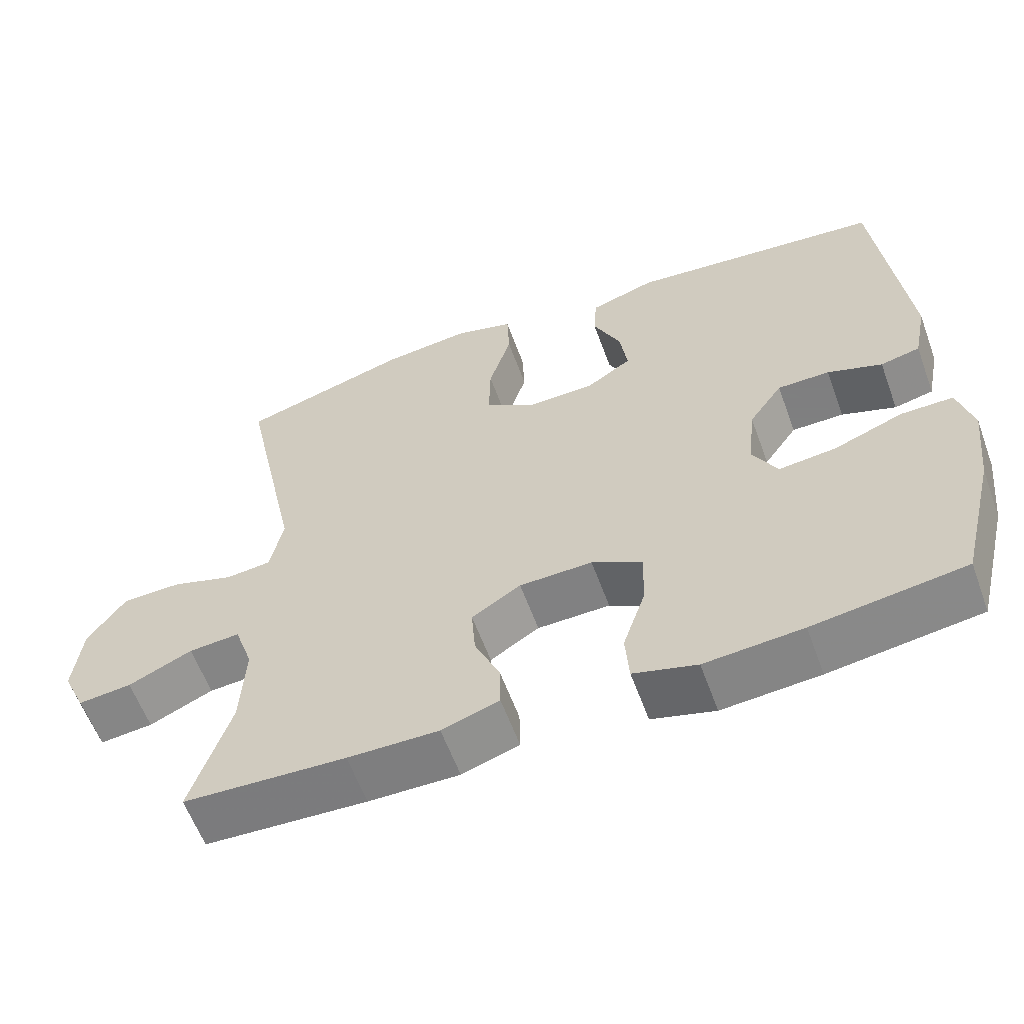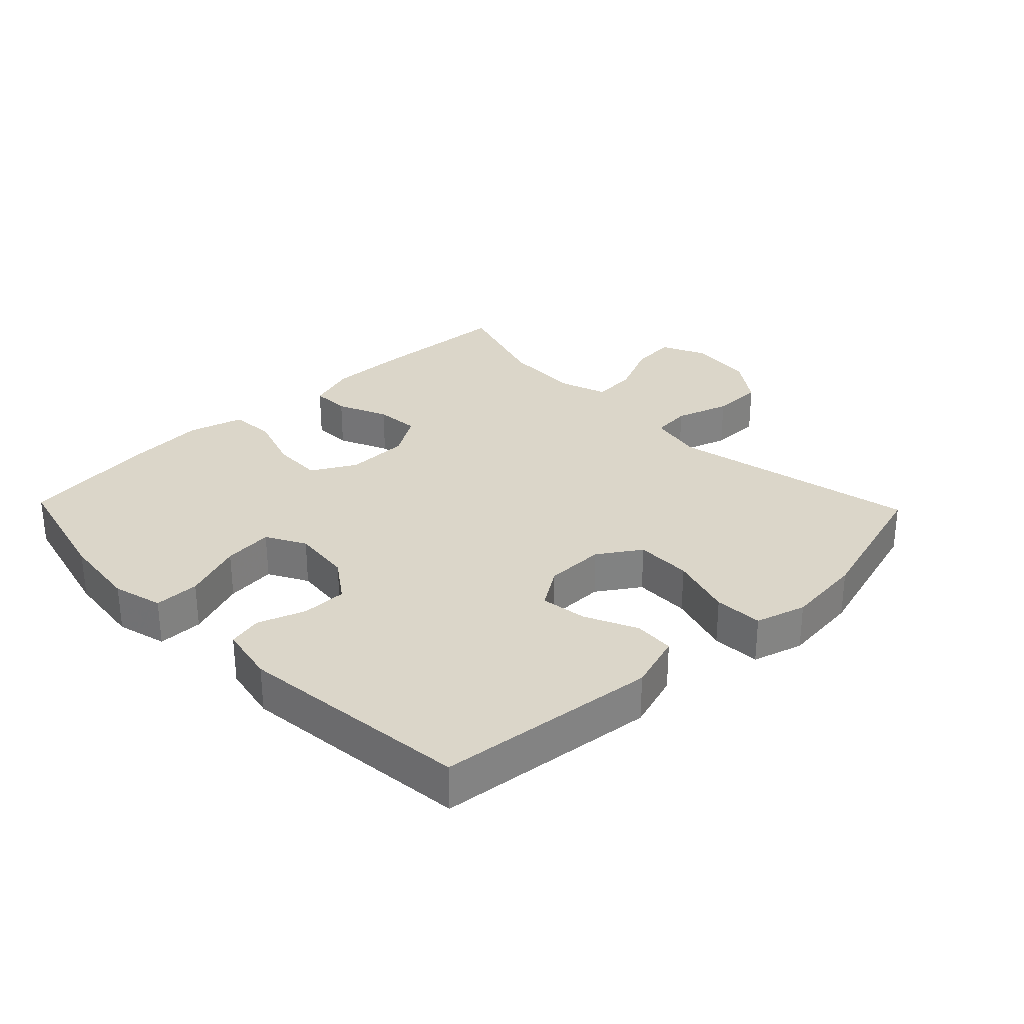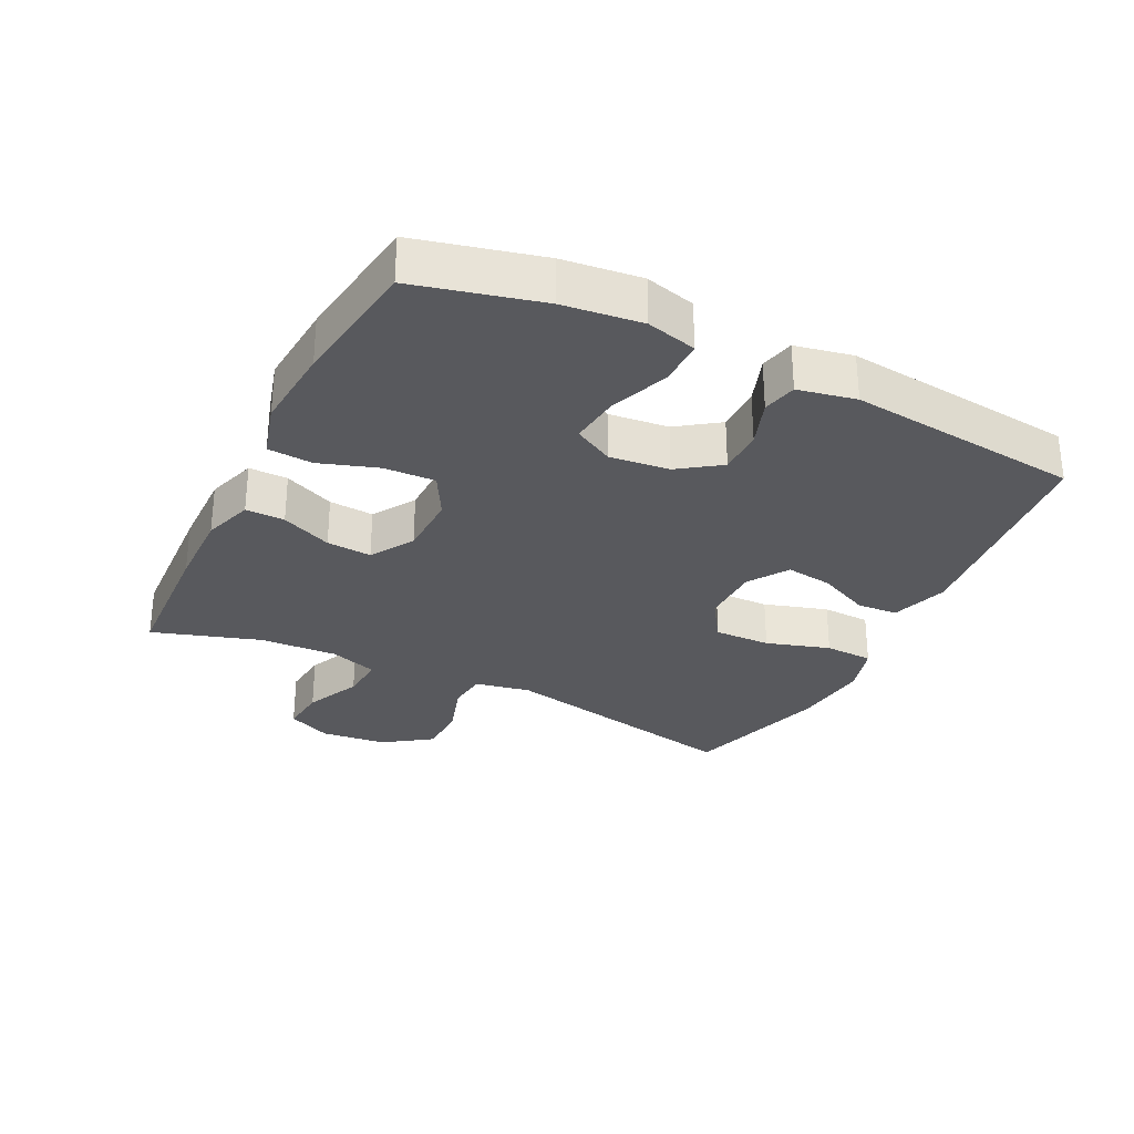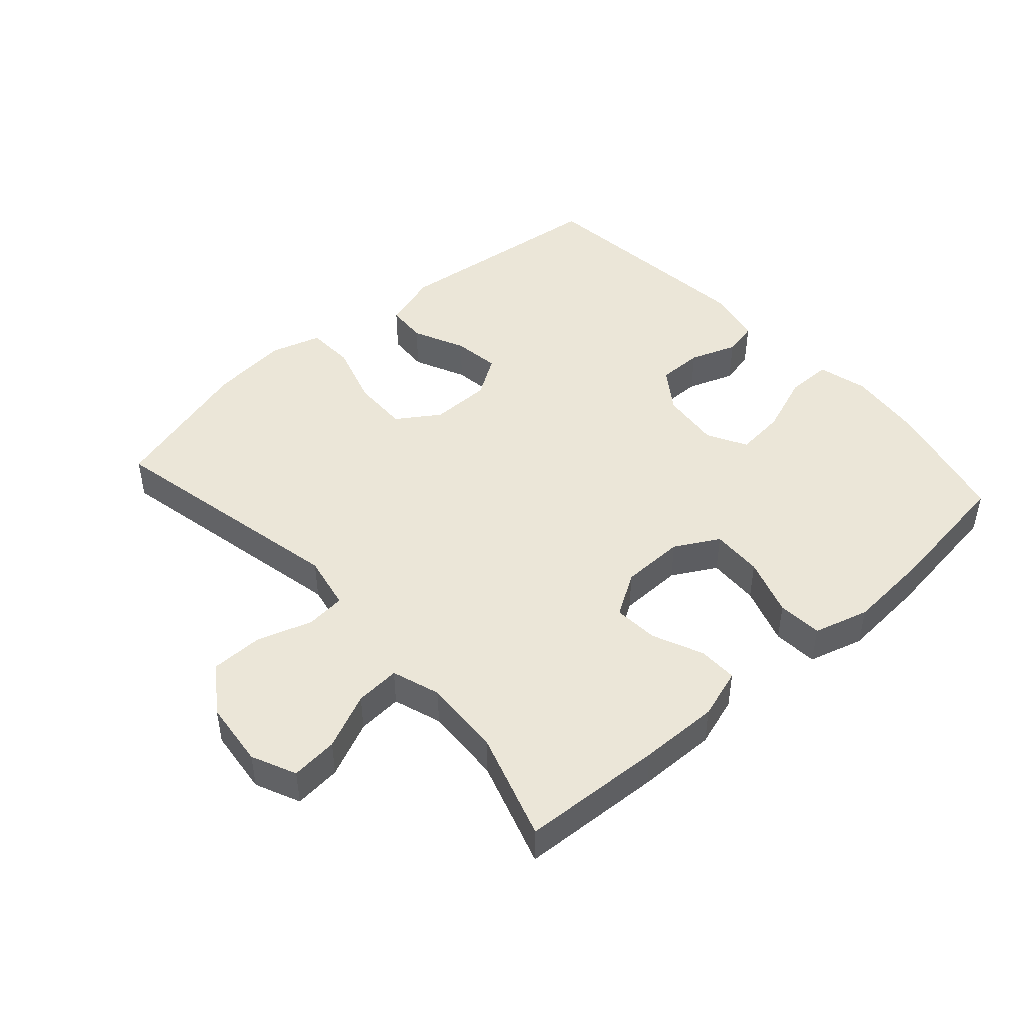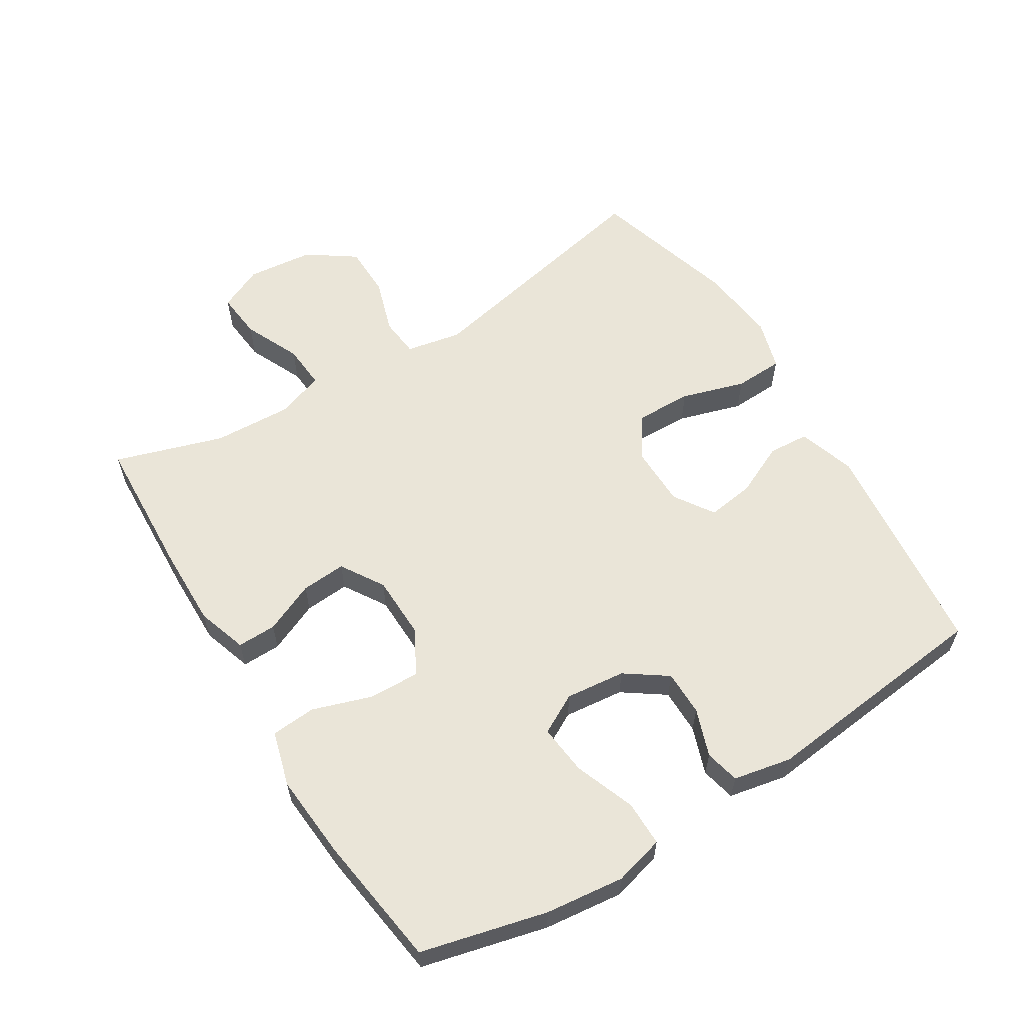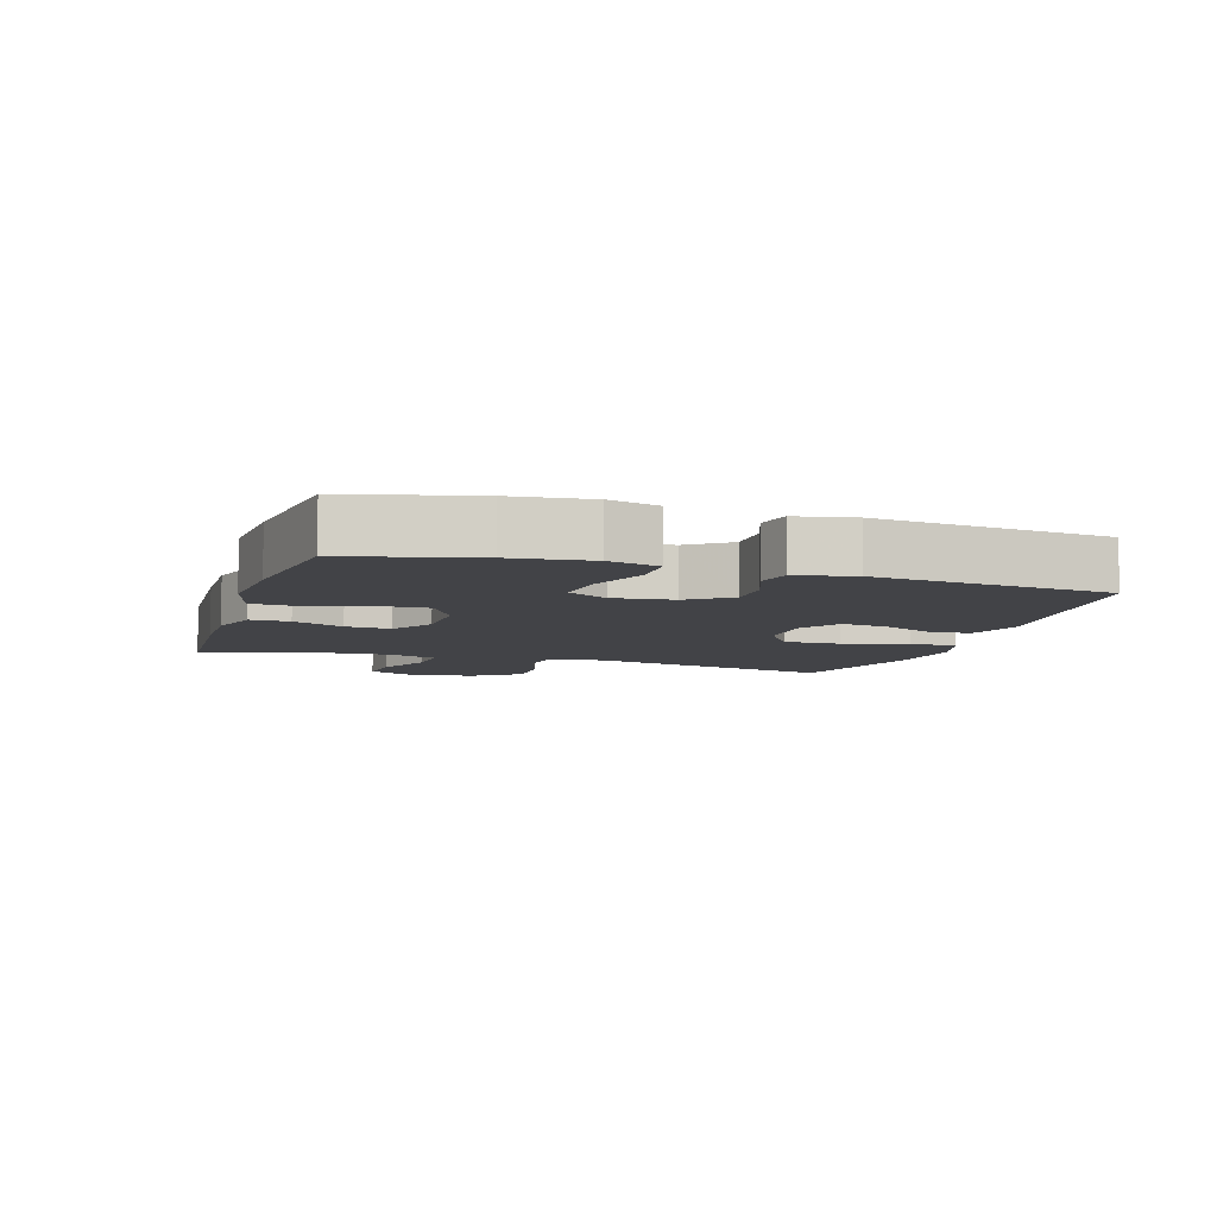
<metadata>
{"format":"obj","ext":"obj","renderer":"f3d","projection":"perspective","resolution":1024,"background":"white","views":[{"elev":-59.9,"azim":-159.9,"up":"+Z"},{"elev":29.8,"azim":-44.0,"up":"+Y"},{"elev":-29.8,"azim":-116.4,"up":"+Y"},{"elev":46.1,"azim":138.3,"up":"+Y"},{"elev":59.6,"azim":-121.8,"up":"+Y"},{"elev":-7.5,"azim":-107.4,"up":"+Y"}]}
</metadata>
<code>
v -0.5 0.07 -0.5
v -0.548 0.07 -0.307
v -0.562 0.07 -0.186
v -0.542 0.07 -0.109
v -0.472 0.07 -0.109
v -0.379 0.07 -0.144
v -0.302 0.07 -0.152
v -0.269 0.07 -0.091
v -0.279 0.07 0.001
v -0.324 0.07 0.065
v -0.394 0.07 0.065
v -0.467 0.07 0.039
v -0.52 0.07 0.051
v -0.538 0.07 0.14
v -0.5 0.07 0.5
v -0.159 0.07 0.537
v -0.071 0.07 0.509
v -0.067 0.07 0.446
v -0.104 0.07 0.366
v -0.114 0.07 0.294
v -0.053 0.07 0.254
v 0.04 0.07 0.253
v 0.105 0.07 0.296
v 0.103 0.07 0.383
v 0.073 0.07 0.481
v 0.076 0.07 0.556
v 0.154 0.07 0.579
v 0.274 0.07 0.566
v 0.5 0.07 0.5
v 0.42 0.07 0.117
v 0.437 0.07 0.032
v 0.498 0.07 0.026
v 0.582 0.07 0.053
v 0.662 0.07 0.052
v 0.713 0.07 -0.021
v 0.724 0.07 -0.123
v 0.693 0.07 -0.191
v 0.621 0.07 -0.184
v 0.535 0.07 -0.145
v 0.466 0.07 -0.14
v 0.441 0.07 -0.214
v 0.447 0.07 -0.334
v 0.5 0.07 -0.5
v 0.282 0.07 -0.511
v 0.16 0.07 -0.513
v 0.083 0.07 -0.488
v 0.084 0.07 -0.428
v 0.118 0.07 -0.35
v 0.123 0.07 -0.281
v 0.057 0.07 -0.24
v -0.041 0.07 -0.238
v -0.109 0.07 -0.276
v -0.106 0.07 -0.355
v -0.076 0.07 -0.445
v -0.081 0.07 -0.514
v -0.166 0.07 -0.538
v -0.297 0.07 -0.528
v -0.5 0 -0.5
v -0.548 0 -0.307
v -0.562 0 -0.186
v -0.542 0 -0.109
v -0.472 0 -0.109
v -0.379 0 -0.144
v -0.302 0 -0.152
v -0.269 0 -0.091
v -0.279 0 0.001
v -0.324 0 0.065
v -0.394 0 0.065
v -0.467 0 0.039
v -0.52 0 0.051
v -0.538 0 0.14
v -0.5 0 0.5
v -0.159 0 0.537
v -0.071 0 0.509
v -0.067 0 0.446
v -0.104 0 0.366
v -0.114 0 0.294
v -0.053 0 0.254
v 0.04 0 0.253
v 0.105 0 0.296
v 0.103 0 0.383
v 0.073 0 0.481
v 0.076 0 0.556
v 0.154 0 0.579
v 0.274 0 0.566
v 0.5 0 0.5
v 0.42 0 0.117
v 0.437 0 0.032
v 0.498 0 0.026
v 0.582 0 0.053
v 0.662 0 0.052
v 0.713 0 -0.021
v 0.724 0 -0.123
v 0.693 0 -0.191
v 0.621 0 -0.184
v 0.535 0 -0.145
v 0.466 0 -0.14
v 0.441 0 -0.214
v 0.447 0 -0.334
v 0.5 0 -0.5
v 0.282 0 -0.511
v 0.16 0 -0.513
v 0.083 0 -0.488
v 0.084 0 -0.428
v 0.118 0 -0.35
v 0.123 0 -0.281
v 0.057 0 -0.24
v -0.041 0 -0.238
v -0.109 0 -0.276
v -0.106 0 -0.355
v -0.076 0 -0.445
v -0.081 0 -0.514
v -0.166 0 -0.538
v -0.297 0 -0.528
f 4 5 6
f 3 4 6
f 2 3 6
f 1 2 6
f 57 1 6
f 56 57 6
f 55 56 6
f 54 55 6
f 53 54 6
f 52 53 6 7
f 51 52 7 8
f 50 51 8 9
f 49 50 9 10
f 46 47 48
f 45 46 48
f 44 45 48
f 43 44 48
f 42 43 48
f 41 42 48 49
f 40 41 49 10
f 37 38 39
f 36 37 39
f 35 36 39
f 34 35 39
f 33 34 39
f 32 33 39
f 39 40 10
f 32 39 10
f 31 32 10
f 28 29 30
f 27 28 30
f 26 27 30
f 25 26 30
f 24 25 30
f 23 24 30 31
f 22 23 31
f 21 22 31 10
f 17 18 19
f 16 17 19
f 15 16 19
f 14 15 19
f 13 14 19
f 12 13 19
f 11 12 19
f 11 19 20
f 10 11 20 21
f 63 62 61
f 63 61 60
f 63 60 59
f 63 59 58
f 63 58 114
f 63 114 113
f 63 113 112
f 63 112 111
f 63 111 110
f 64 63 110 109
f 65 64 109 108
f 66 65 108 107
f 67 66 107 106
f 105 104 103
f 105 103 102
f 105 102 101
f 105 101 100
f 105 100 99
f 106 105 99 98
f 67 106 98 97
f 96 95 94
f 96 94 93
f 96 93 92
f 96 92 91
f 96 91 90
f 96 90 89
f 67 97 96
f 67 96 89
f 67 89 88
f 87 86 85
f 87 85 84
f 87 84 83
f 87 83 82
f 87 82 81
f 88 87 81 80
f 88 80 79
f 67 88 79 78
f 76 75 74
f 76 74 73
f 76 73 72
f 76 72 71
f 76 71 70
f 76 70 69
f 76 69 68
f 77 76 68
f 78 77 68 67
f 1 58 59 2
f 2 59 60 3
f 3 60 61 4
f 4 61 62 5
f 5 62 63 6
f 6 63 64 7
f 7 64 65 8
f 8 65 66 9
f 9 66 67 10
f 10 67 68 11
f 11 68 69 12
f 12 69 70 13
f 13 70 71 14
f 14 71 72 15
f 15 72 73 16
f 16 73 74 17
f 17 74 75 18
f 18 75 76 19
f 19 76 77 20
f 20 77 78 21
f 21 78 79 22
f 22 79 80 23
f 23 80 81 24
f 24 81 82 25
f 25 82 83 26
f 26 83 84 27
f 27 84 85 28
f 28 85 86 29
f 29 86 87 30
f 30 87 88 31
f 31 88 89 32
f 32 89 90 33
f 33 90 91 34
f 34 91 92 35
f 35 92 93 36
f 36 93 94 37
f 37 94 95 38
f 38 95 96 39
f 39 96 97 40
f 40 97 98 41
f 41 98 99 42
f 42 99 100 43
f 43 100 101 44
f 44 101 102 45
f 45 102 103 46
f 46 103 104 47
f 47 104 105 48
f 48 105 106 49
f 49 106 107 50
f 50 107 108 51
f 51 108 109 52
f 52 109 110 53
f 53 110 111 54
f 54 111 112 55
f 55 112 113 56
f 56 113 114 57
f 57 114 58 1

</code>
